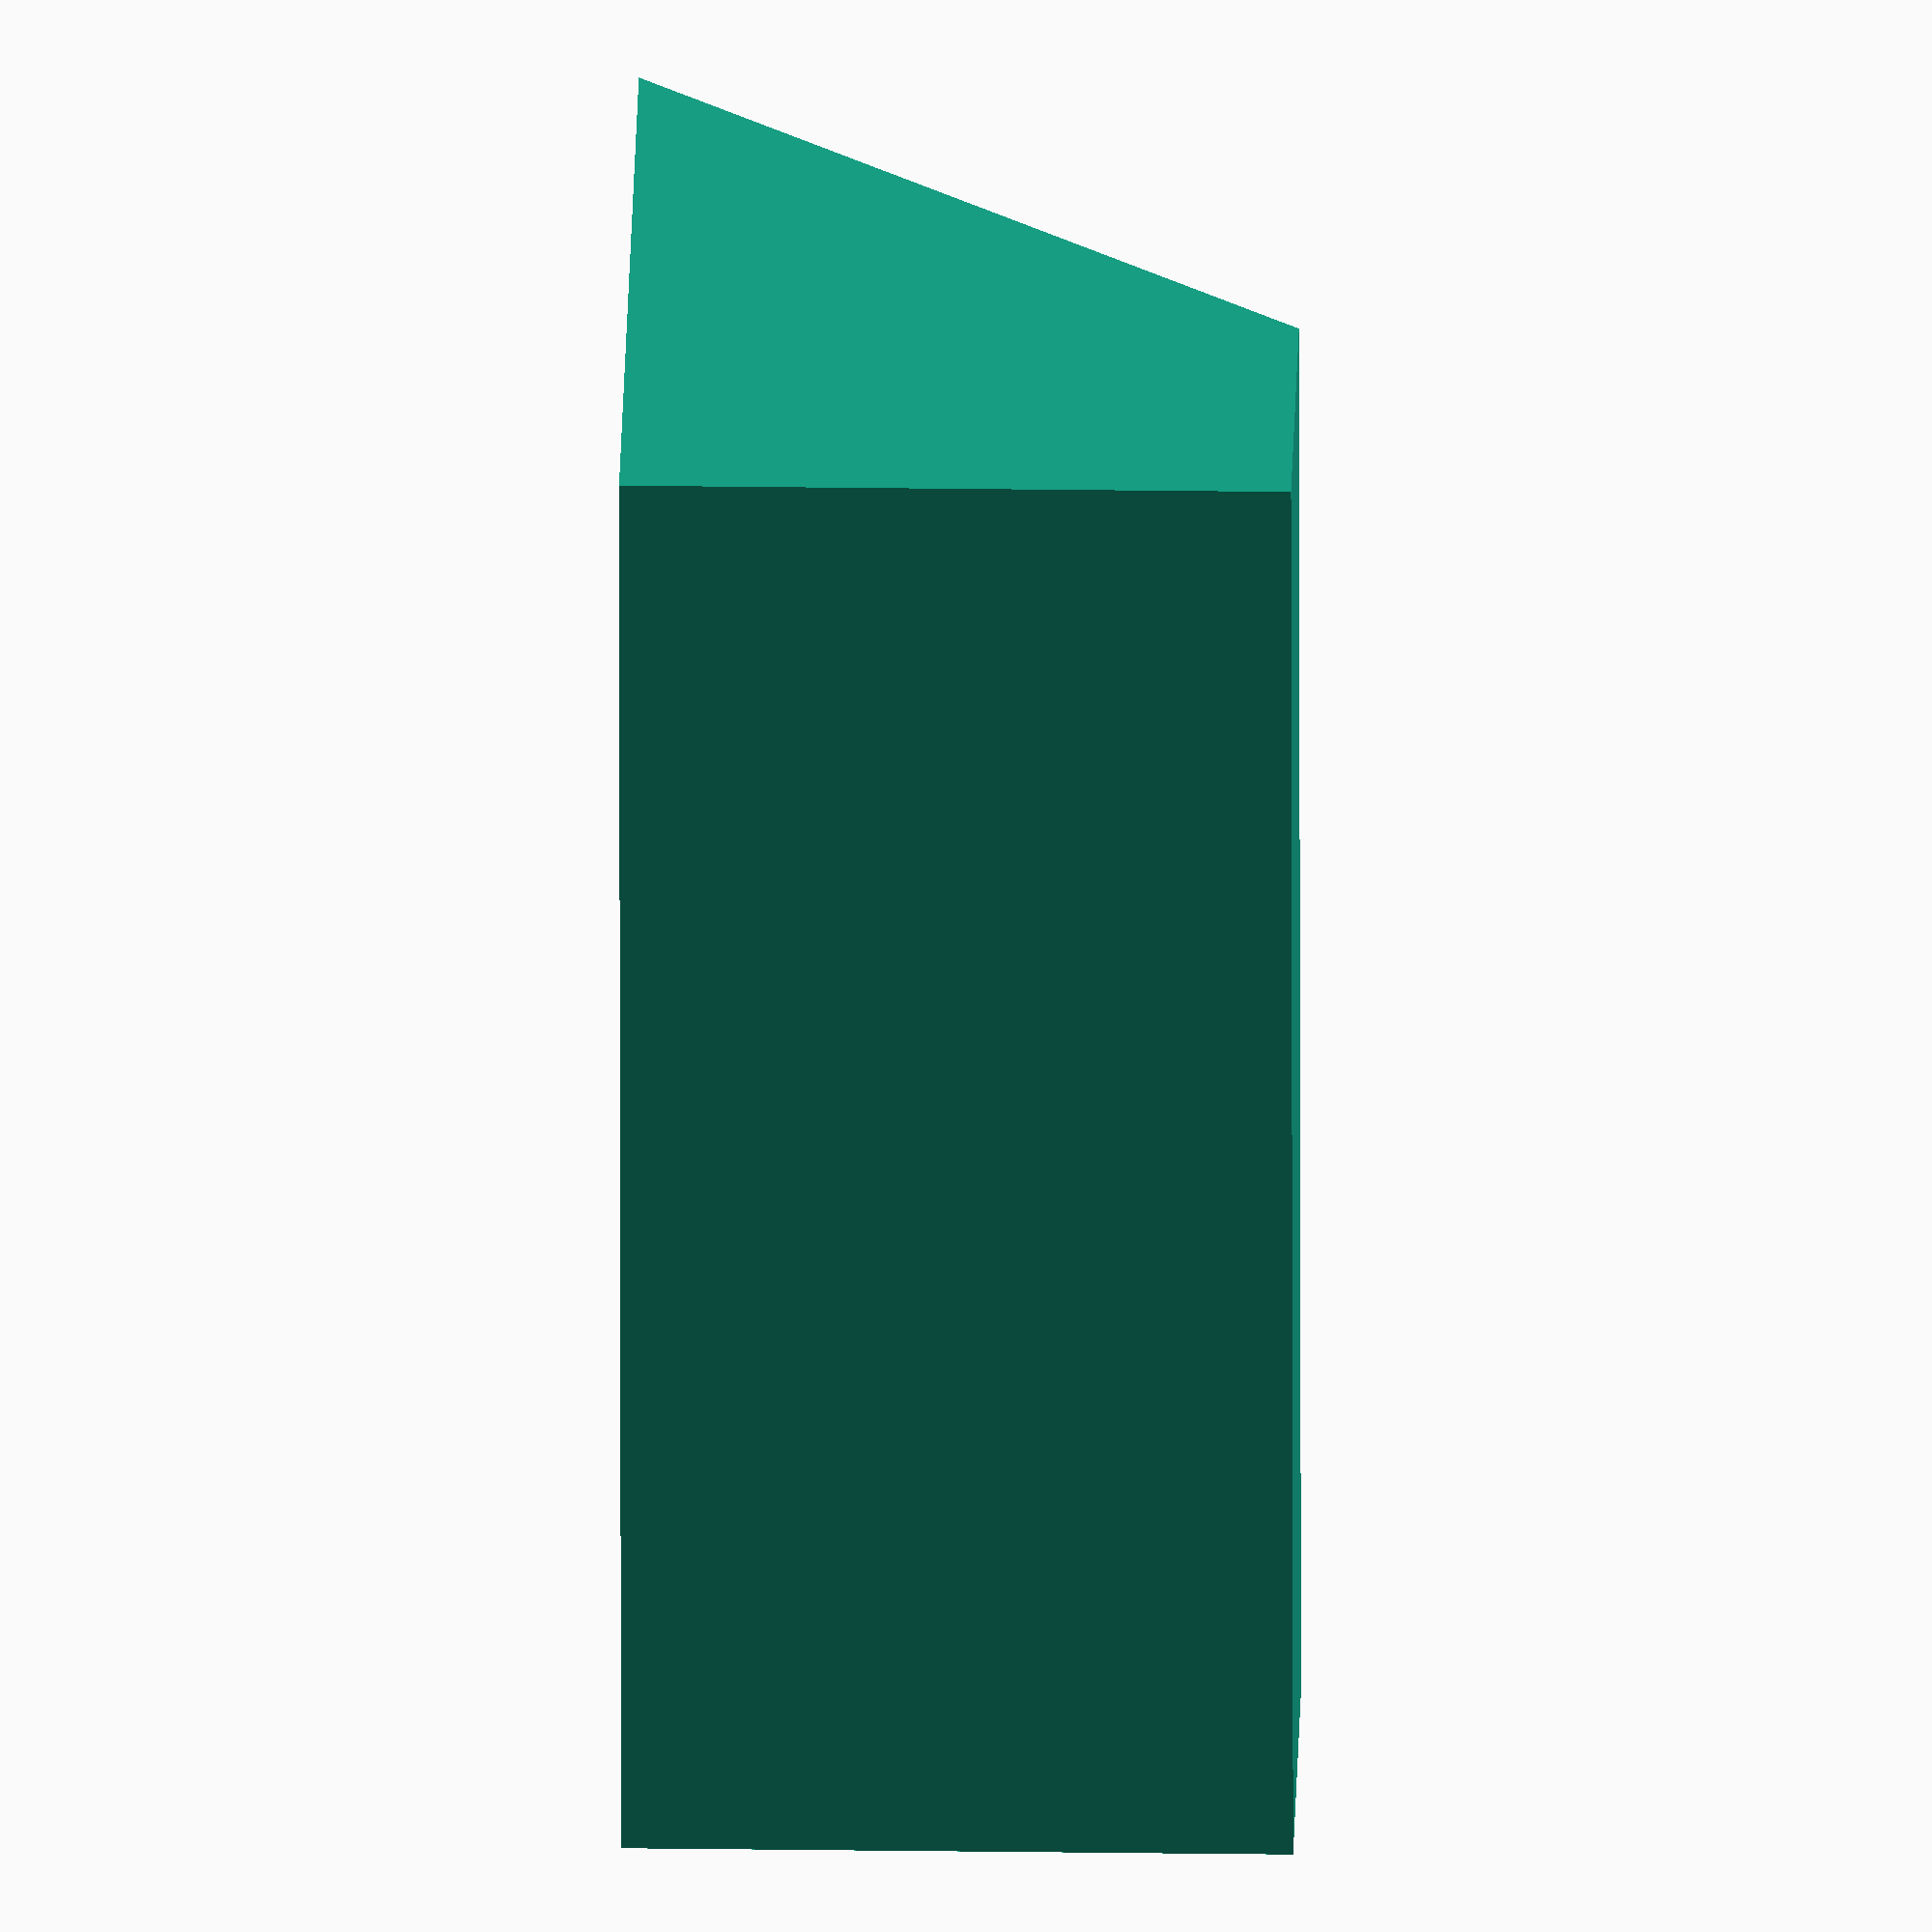
<openscad>
wedge_length = 0.5; // y-dir
wedge_width = 1.1; // x-dir
wedge_height = 0.48; // z-dir

slot_width = 0.35;
slot_length = 0.2;
slot_height = 0.35;
top_border = wedge_width - 2 * slot_width;

module prism(l, w, h){
polyhedron(
points=[[0,0,0], [l,0,0], [l,w,0], [0,w,0], [0,w,h], [l,w,h]],
faces=[[0,1,2,3],[5,4,3,2],[0,4,5,1],[0,3,4],[5,2,1]]
);
}

difference() {
    prism(wedge_width, wedge_length*.75, wedge_height);
    
    translate([.2, .2, 0]) cube([slot_width, slot_length, slot_height]);
}

// cut the slot using two cubes
difference() {
    translate([0, wedge_length*.75, 0])
    cube([wedge_width, wedge_length/2, wedge_height]);
    
    translate([.2, .15+slot_length, 0]) cube([slot_width, slot_length, slot_height]);
    translate([.2+slot_width, .15+slot_length, 0]) cube([slot_width, slot_length, slot_height]);

}

</openscad>
<views>
elev=155.6 azim=86.6 roll=268.7 proj=o view=solid
</views>
